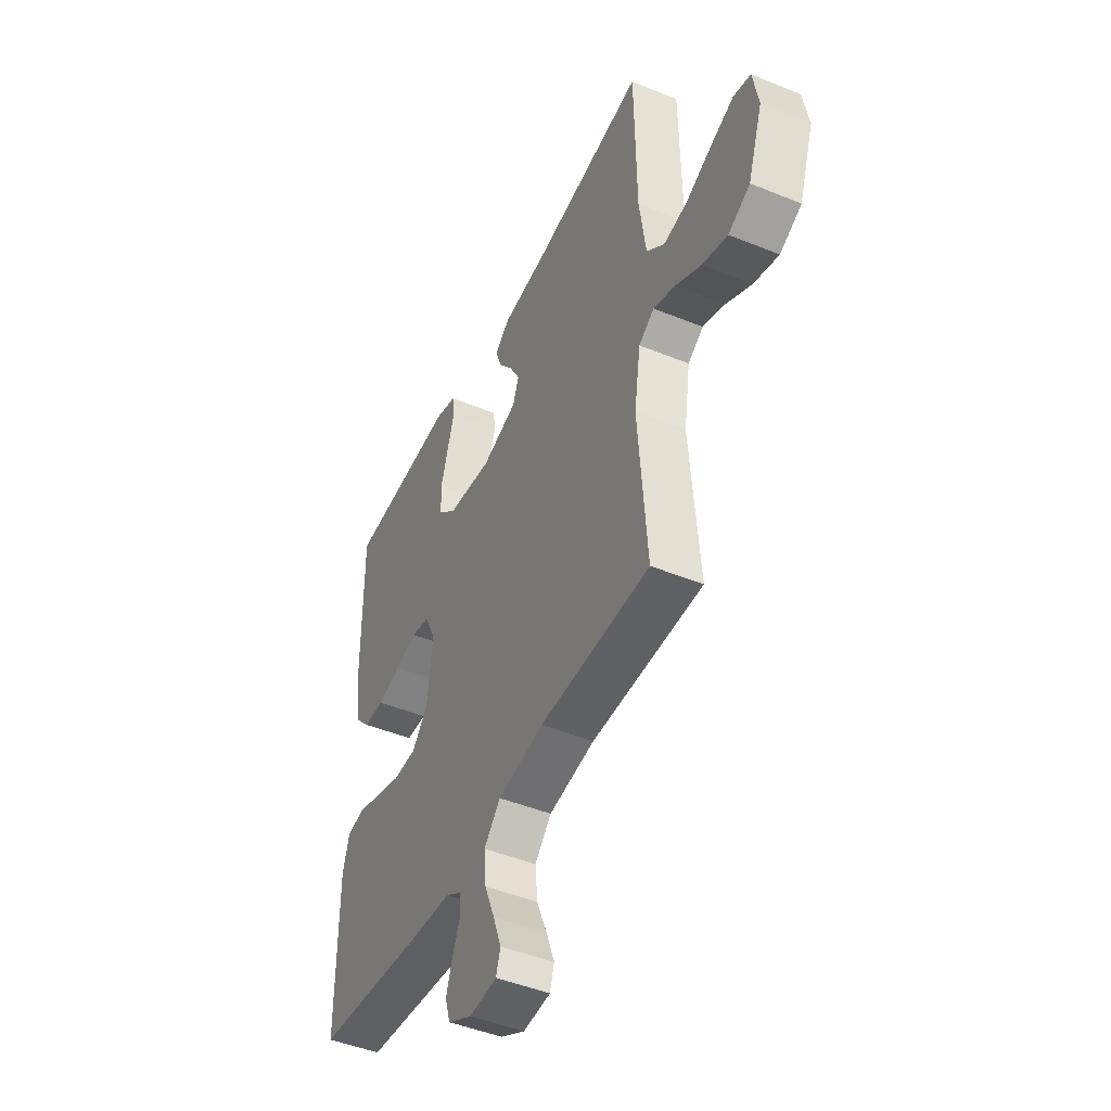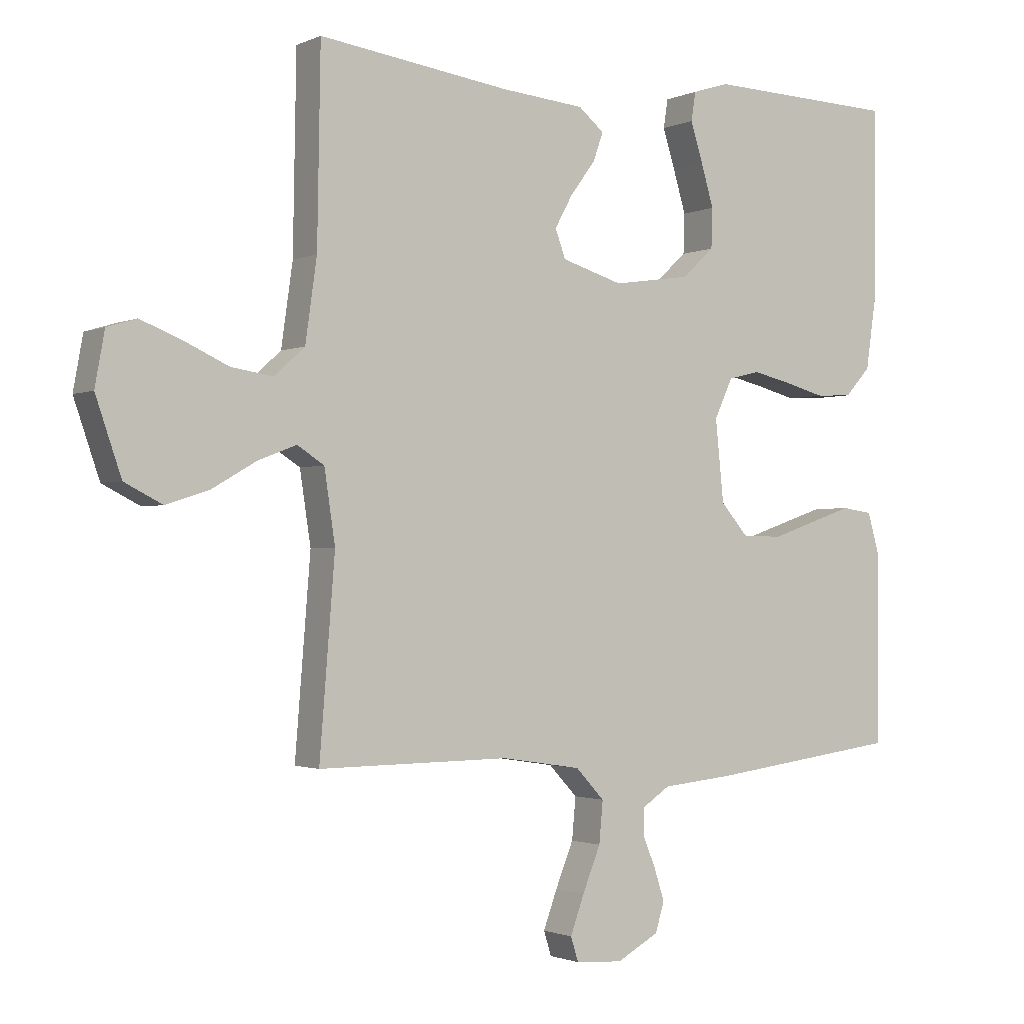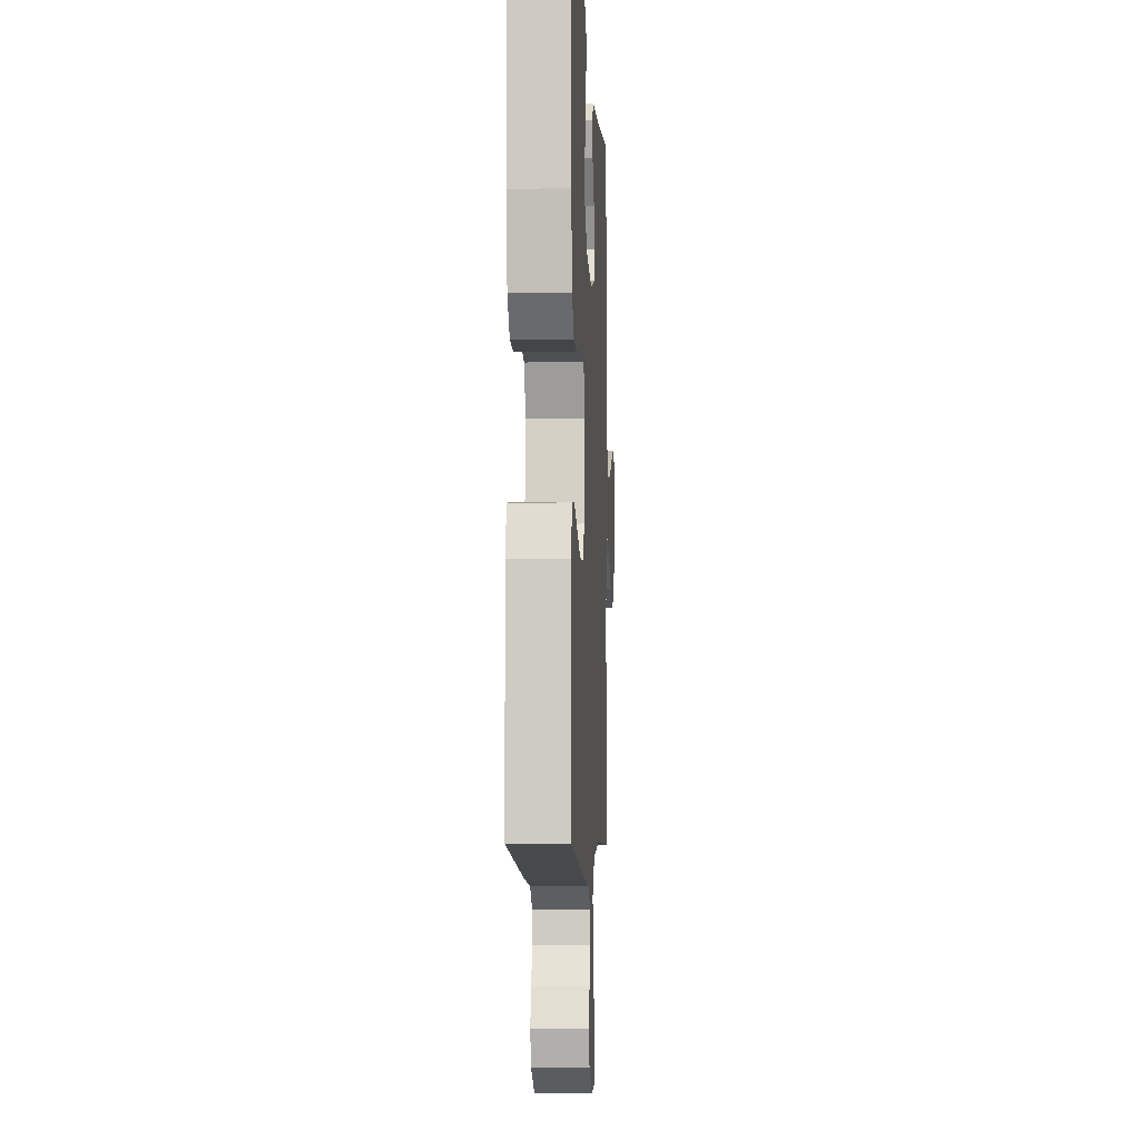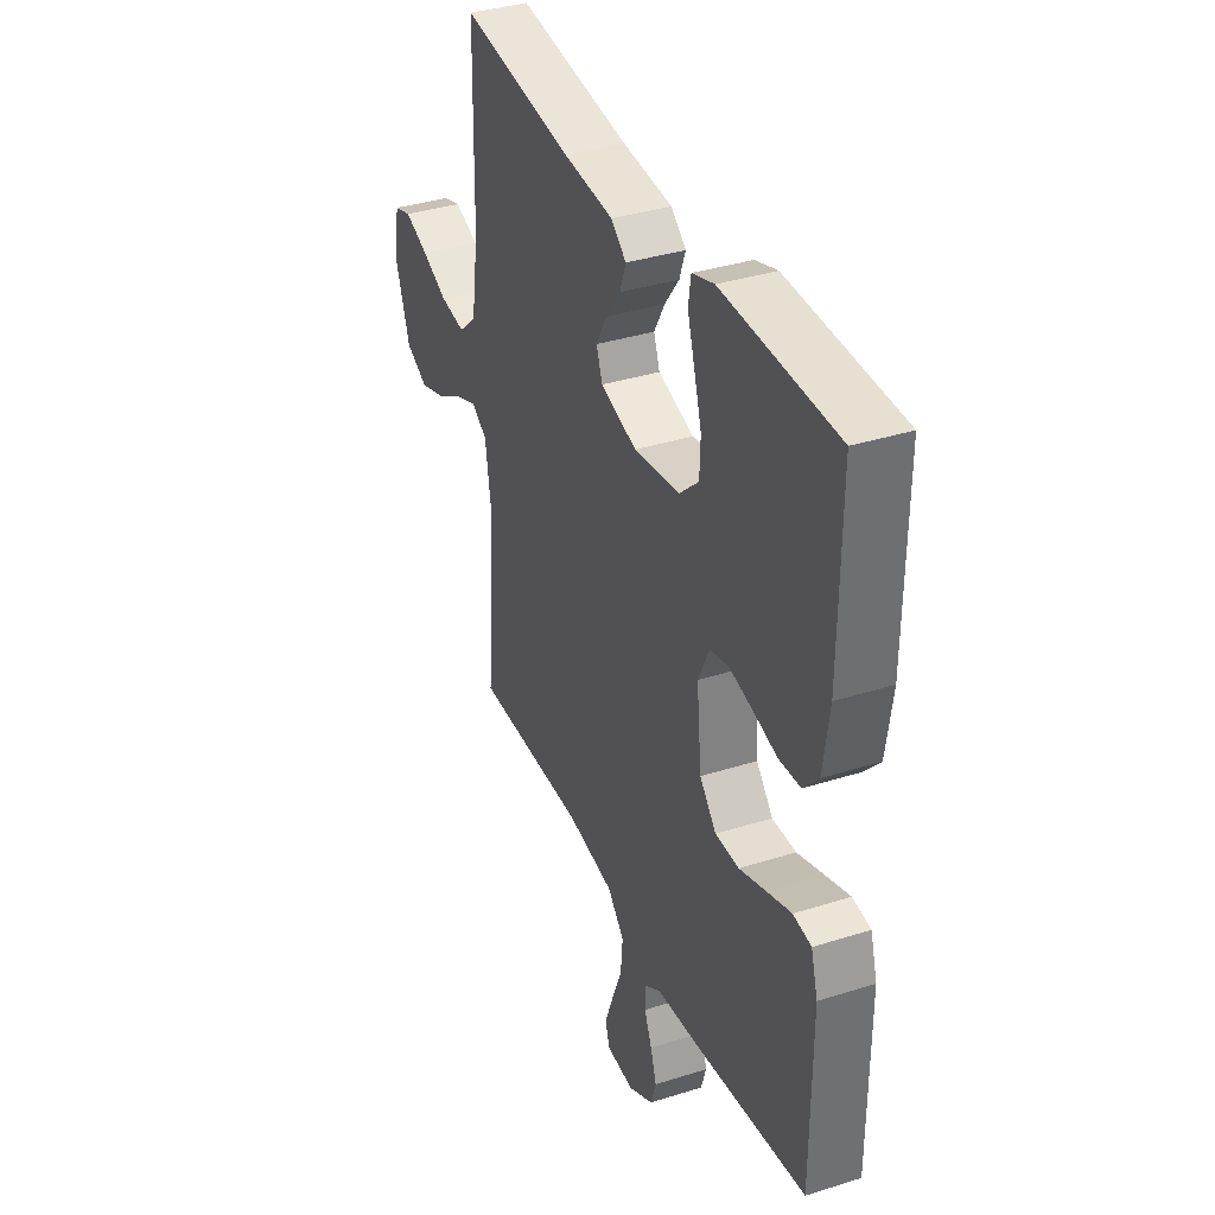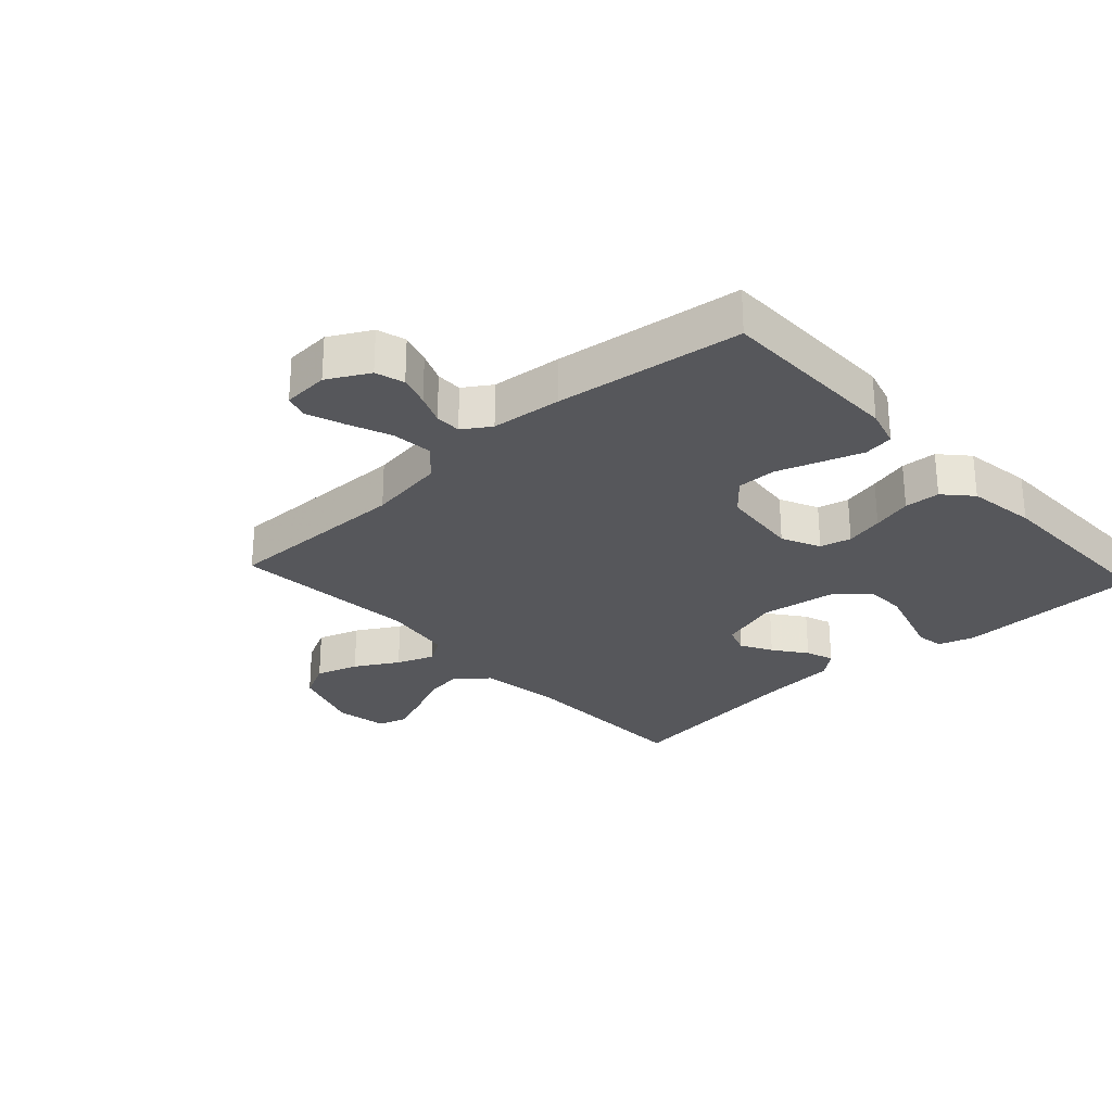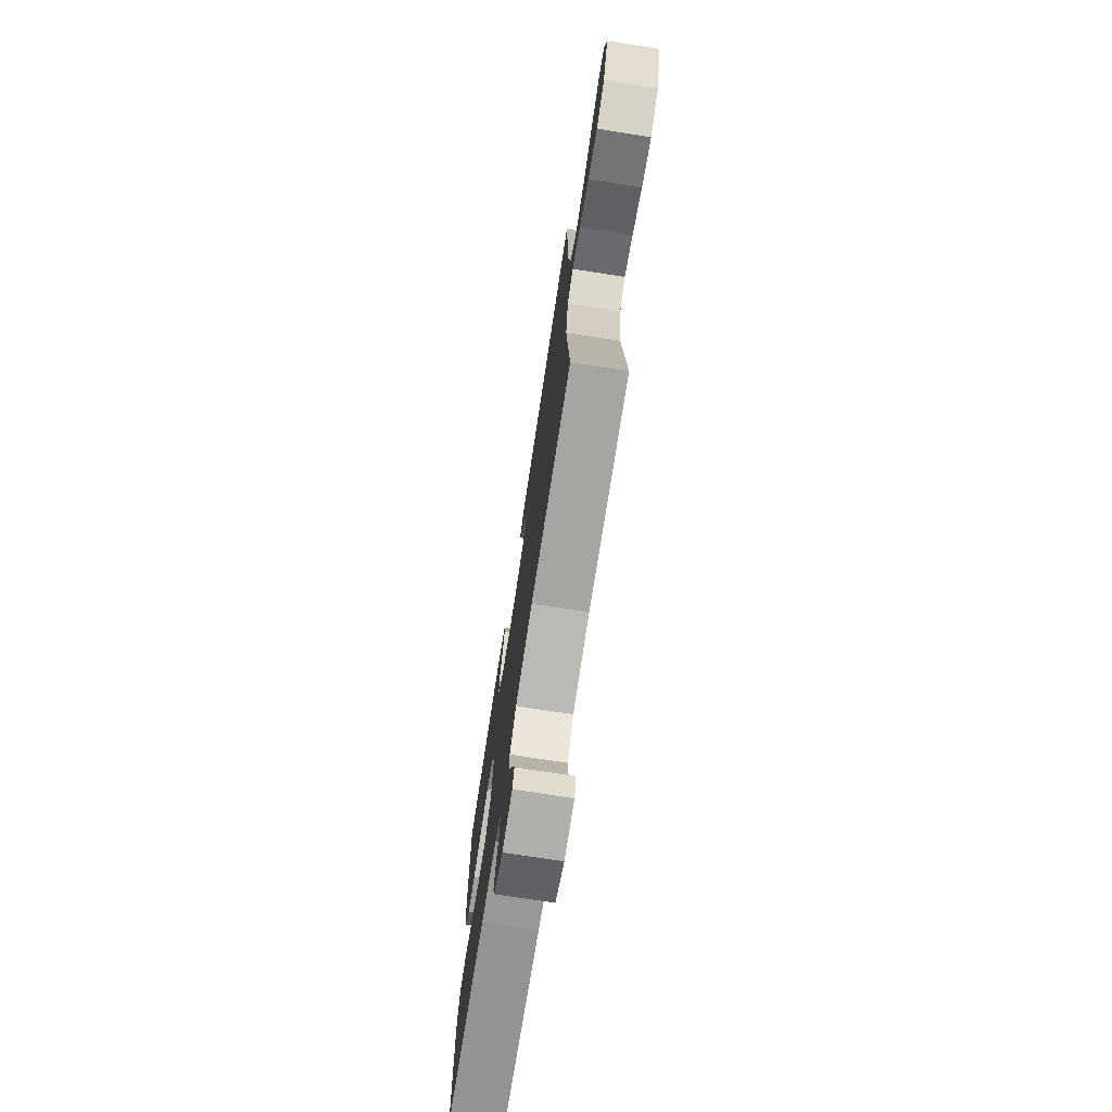
<metadata>
{"format":"obj","ext":"obj","renderer":"f3d","projection":"perspective","resolution":1024,"background":"white","views":[{"elev":-46.6,"azim":65.1,"up":"+Z"},{"elev":-1.6,"azim":146.9,"up":"+Z"},{"elev":-5.7,"azim":-87.1,"up":"+Z"},{"elev":36.3,"azim":-112.4,"up":"+Z"},{"elev":-27.4,"azim":-137.4,"up":"+Y"},{"elev":-74.2,"azim":81.2,"up":"+Z"}]}
</metadata>
<code>
v 0.5 0.07 -0.5
v 0.2 0.07 -0.497
v 0.075 0.07 -0.516
v 0.03 0.07 -0.564
v 0.036 0.07 -0.629
v 0.064 0.07 -0.698
v 0.086 0.07 -0.758
v 0.074 0.07 -0.796
v 0 0.07 -0.801
v -0.066 0.07 -0.765
v -0.08 0.07 -0.719
v -0.064 0.07 -0.669
v -0.044 0.07 -0.621
v -0.044 0.07 -0.579
v -0.088 0.07 -0.55
v -0.2 0.07 -0.539
v -0.5 0.07 -0.5
v -0.501 0.07 -0.2
v -0.483 0.07 -0.138
v -0.435 0.07 -0.131
v -0.37 0.07 -0.153
v -0.3 0.07 -0.177
v -0.237 0.07 -0.177
v -0.193 0.07 -0.127
v -0.18 0.07 0
v -0.209 0.07 0.062
v -0.259 0.07 0.074
v -0.32 0.07 0.06
v -0.384 0.07 0.043
v -0.441 0.07 0.046
v -0.481 0.07 0.09
v -0.497 0.07 0.2
v -0.5 0.07 0.5
v -0.2 0.07 0.51
v -0.142 0.07 0.492
v -0.135 0.07 0.447
v -0.154 0.07 0.386
v -0.174 0.07 0.319
v -0.172 0.07 0.257
v -0.122 0.07 0.211
v 0 0.07 0.193
v 0.096 0.07 0.222
v 0.112 0.07 0.266
v 0.084 0.07 0.317
v 0.045 0.07 0.369
v 0.029 0.07 0.414
v 0.069 0.07 0.447
v 0.2 0.07 0.459
v 0.5 0.07 0.5
v 0.505 0.07 0.2
v 0.523 0.07 0.073
v 0.571 0.07 0.03
v 0.636 0.07 0.04
v 0.706 0.07 0.072
v 0.77 0.07 0.097
v 0.816 0.07 0.083
v 0.831 0.07 0
v 0.791 0.07 -0.116
v 0.732 0.07 -0.146
v 0.664 0.07 -0.124
v 0.595 0.07 -0.084
v 0.535 0.07 -0.061
v 0.493 0.07 -0.088
v 0.476 0.07 -0.2
v 0.5 0 -0.5
v 0.2 0 -0.497
v 0.075 0 -0.516
v 0.03 0 -0.564
v 0.036 0 -0.629
v 0.064 0 -0.698
v 0.086 0 -0.758
v 0.074 0 -0.796
v 0 0 -0.801
v -0.066 0 -0.765
v -0.08 0 -0.719
v -0.064 0 -0.669
v -0.044 0 -0.621
v -0.044 0 -0.579
v -0.088 0 -0.55
v -0.2 0 -0.539
v -0.5 0 -0.5
v -0.501 0 -0.2
v -0.483 0 -0.138
v -0.435 0 -0.131
v -0.37 0 -0.153
v -0.3 0 -0.177
v -0.237 0 -0.177
v -0.193 0 -0.127
v -0.18 0 0
v -0.209 0 0.062
v -0.259 0 0.074
v -0.32 0 0.06
v -0.384 0 0.043
v -0.441 0 0.046
v -0.481 0 0.09
v -0.497 0 0.2
v -0.5 0 0.5
v -0.2 0 0.51
v -0.142 0 0.492
v -0.135 0 0.447
v -0.154 0 0.386
v -0.174 0 0.319
v -0.172 0 0.257
v -0.122 0 0.211
v 0 0 0.193
v 0.096 0 0.222
v 0.112 0 0.266
v 0.084 0 0.317
v 0.045 0 0.369
v 0.029 0 0.414
v 0.069 0 0.447
v 0.2 0 0.459
v 0.5 0 0.5
v 0.505 0 0.2
v 0.523 0 0.073
v 0.571 0 0.03
v 0.636 0 0.04
v 0.706 0 0.072
v 0.77 0 0.097
v 0.816 0 0.083
v 0.831 0 0
v 0.791 0 -0.116
v 0.732 0 -0.146
v 0.664 0 -0.124
v 0.595 0 -0.084
v 0.535 0 -0.061
v 0.493 0 -0.088
v 0.476 0 -0.2
f 59 60 61
f 58 59 61
f 57 58 61
f 56 57 61
f 55 56 61
f 54 55 61
f 53 54 61
f 52 53 61 62
f 51 52 62 63
f 48 49 50
f 50 51 63
f 48 50 63
f 47 48 63
f 46 47 63
f 45 46 63
f 44 45 63
f 35 36 37
f 34 35 37
f 33 34 37
f 32 33 37
f 31 32 37
f 30 31 37
f 29 30 37
f 28 29 37
f 27 28 37 38
f 26 27 38 39
f 20 21 22
f 19 20 22
f 18 19 22
f 17 18 22
f 16 17 22
f 15 16 22
f 14 15 22 23
f 11 12 13
f 10 11 13
f 9 10 13
f 8 9 13
f 7 8 13
f 6 7 13
f 5 6 13
f 4 5 13 14
f 14 23 24
f 4 14 24
f 3 4 24
f 64 1 2
f 43 44 63 64
f 64 2 3
f 43 64 3
f 42 43 3
f 3 24 25
f 42 3 25
f 41 42 25
f 40 41 25 26
f 26 39 40
f 125 124 123
f 125 123 122
f 125 122 121
f 125 121 120
f 125 120 119
f 125 119 118
f 125 118 117
f 126 125 117 116
f 127 126 116 115
f 114 113 112
f 127 115 114
f 127 114 112
f 127 112 111
f 127 111 110
f 127 110 109
f 127 109 108
f 101 100 99
f 101 99 98
f 101 98 97
f 101 97 96
f 101 96 95
f 101 95 94
f 101 94 93
f 101 93 92
f 102 101 92 91
f 103 102 91 90
f 86 85 84
f 86 84 83
f 86 83 82
f 86 82 81
f 86 81 80
f 86 80 79
f 87 86 79 78
f 77 76 75
f 77 75 74
f 77 74 73
f 77 73 72
f 77 72 71
f 77 71 70
f 77 70 69
f 78 77 69 68
f 88 87 78
f 88 78 68
f 88 68 67
f 66 65 128
f 128 127 108 107
f 67 66 128
f 67 128 107
f 67 107 106
f 89 88 67
f 89 67 106
f 89 106 105
f 90 89 105 104
f 104 103 90
f 1 65 66 2
f 2 66 67 3
f 3 67 68 4
f 4 68 69 5
f 5 69 70 6
f 6 70 71 7
f 7 71 72 8
f 8 72 73 9
f 9 73 74 10
f 10 74 75 11
f 11 75 76 12
f 12 76 77 13
f 13 77 78 14
f 14 78 79 15
f 15 79 80 16
f 16 80 81 17
f 17 81 82 18
f 18 82 83 19
f 19 83 84 20
f 20 84 85 21
f 21 85 86 22
f 22 86 87 23
f 23 87 88 24
f 24 88 89 25
f 25 89 90 26
f 26 90 91 27
f 27 91 92 28
f 28 92 93 29
f 29 93 94 30
f 30 94 95 31
f 31 95 96 32
f 32 96 97 33
f 33 97 98 34
f 34 98 99 35
f 35 99 100 36
f 36 100 101 37
f 37 101 102 38
f 38 102 103 39
f 39 103 104 40
f 40 104 105 41
f 41 105 106 42
f 42 106 107 43
f 43 107 108 44
f 44 108 109 45
f 45 109 110 46
f 46 110 111 47
f 47 111 112 48
f 48 112 113 49
f 49 113 114 50
f 50 114 115 51
f 51 115 116 52
f 52 116 117 53
f 53 117 118 54
f 54 118 119 55
f 55 119 120 56
f 56 120 121 57
f 57 121 122 58
f 58 122 123 59
f 59 123 124 60
f 60 124 125 61
f 61 125 126 62
f 62 126 127 63
f 63 127 128 64
f 64 128 65 1

</code>
